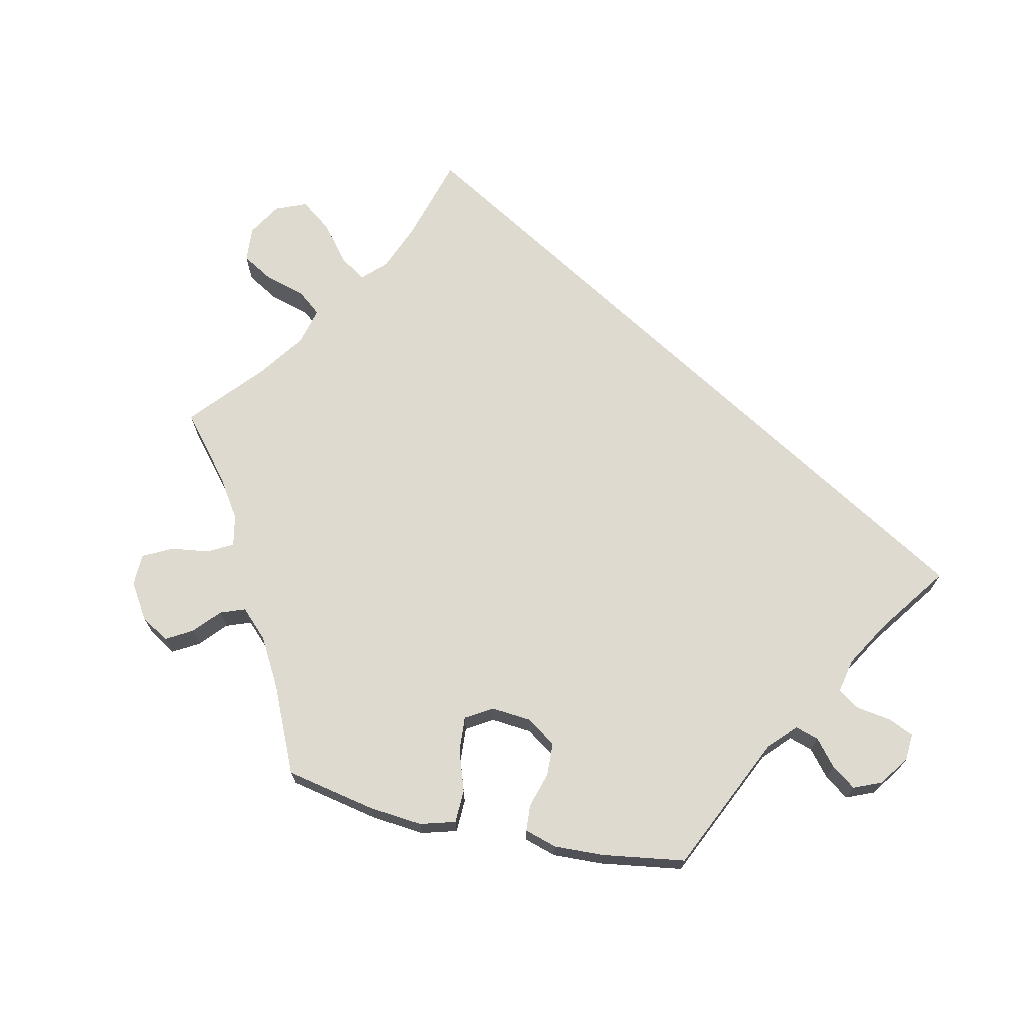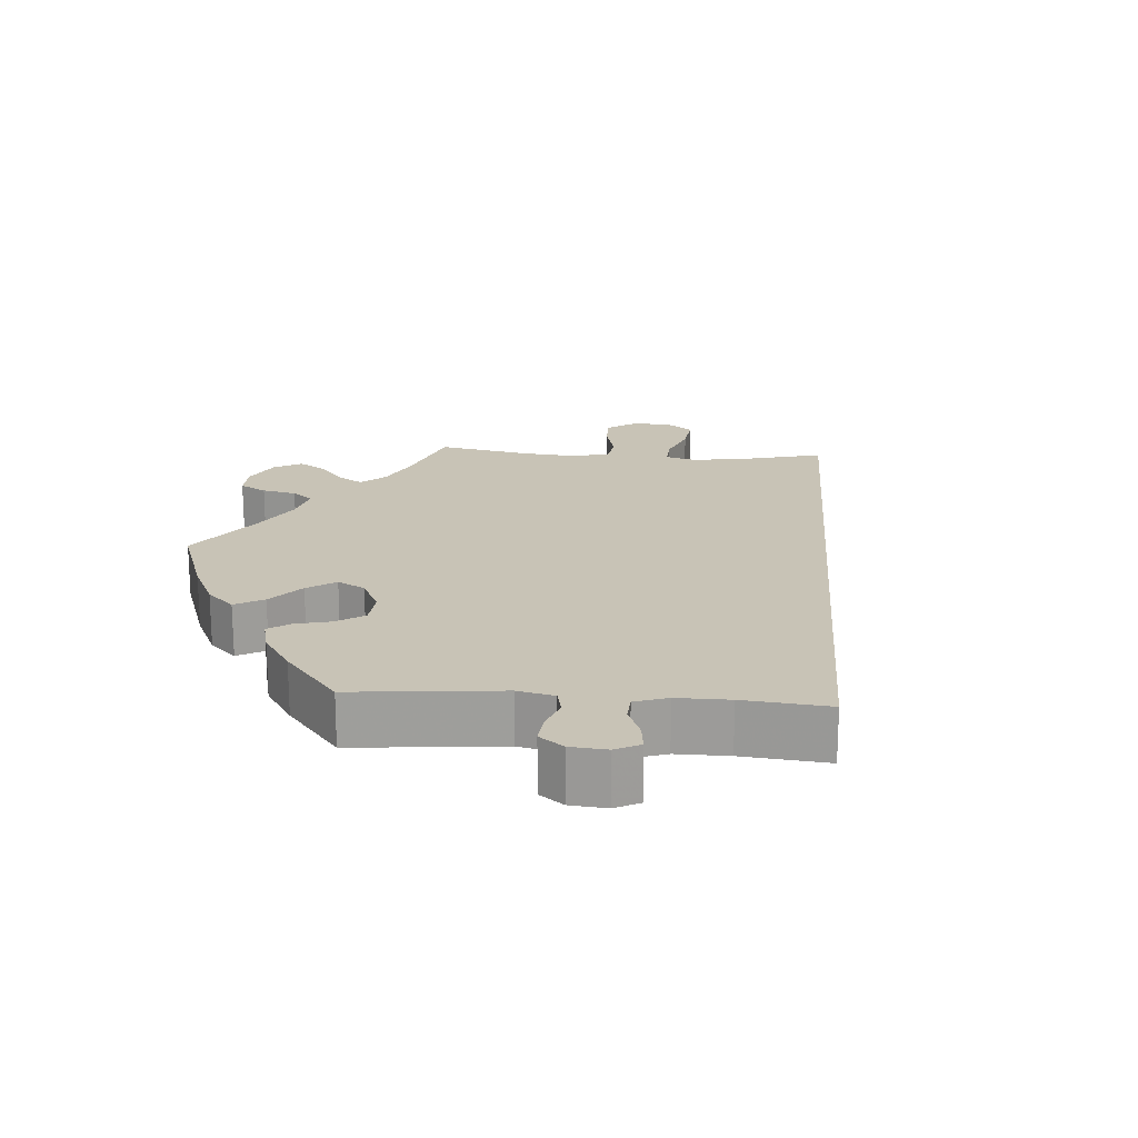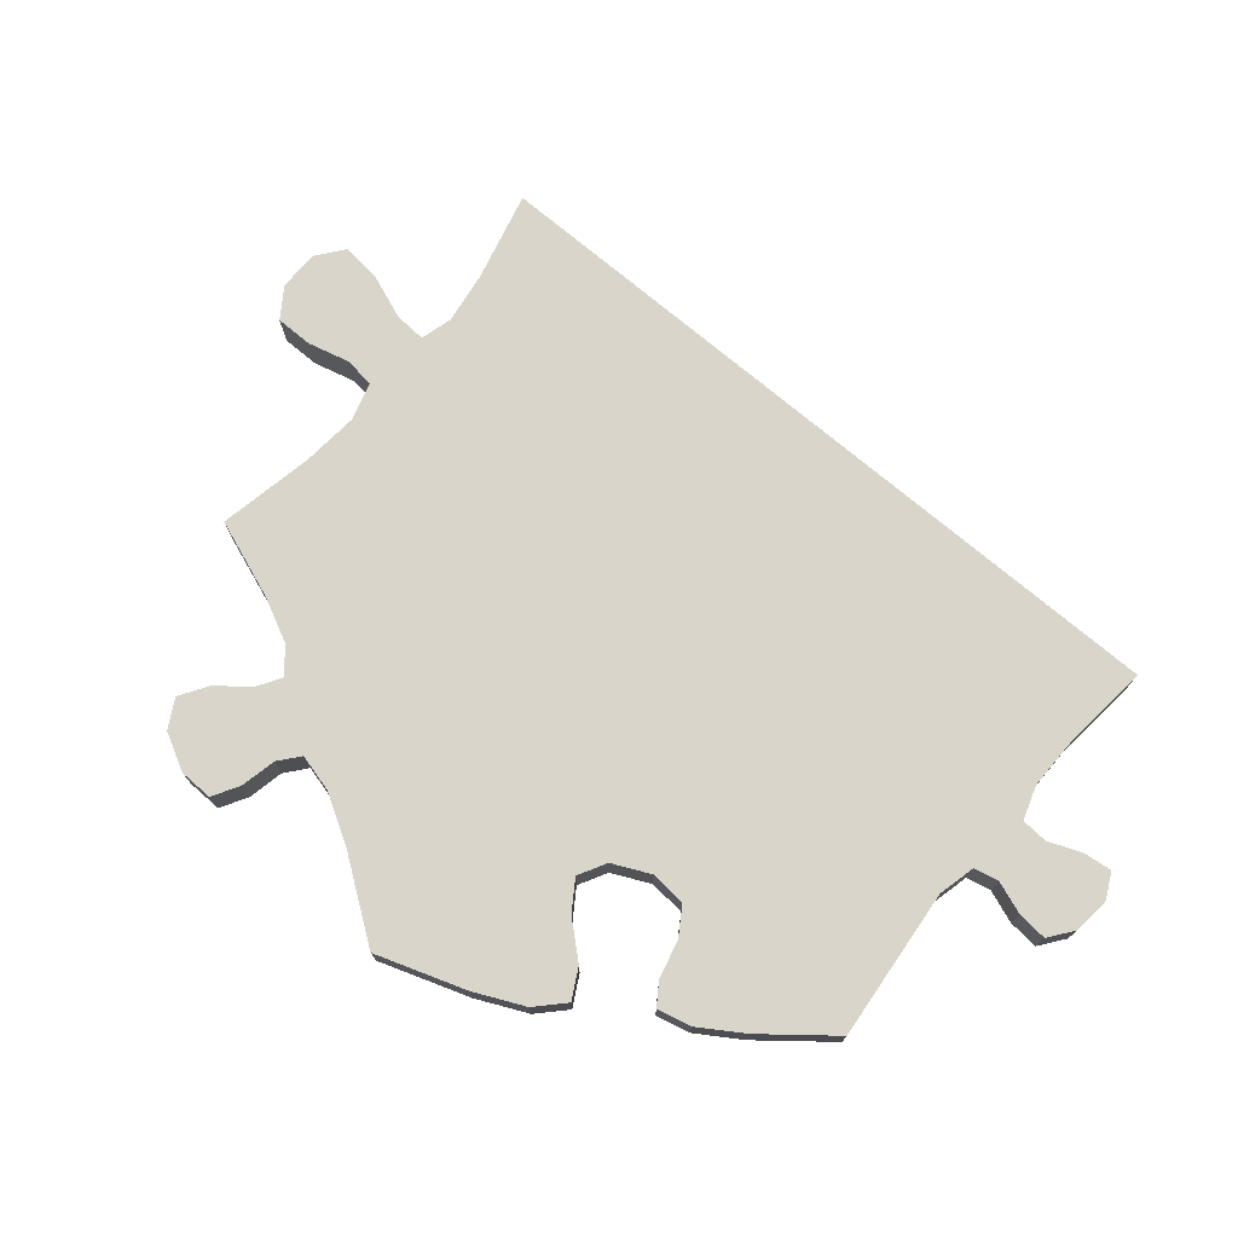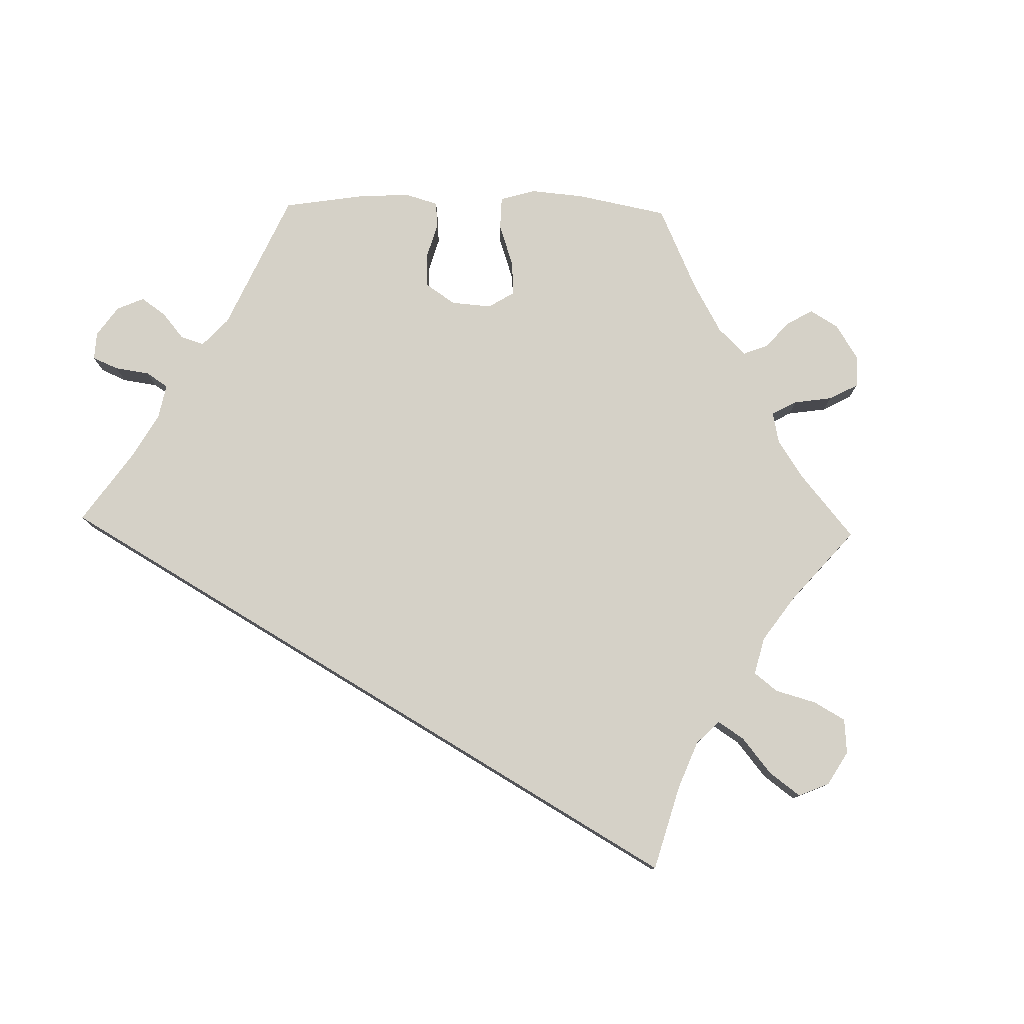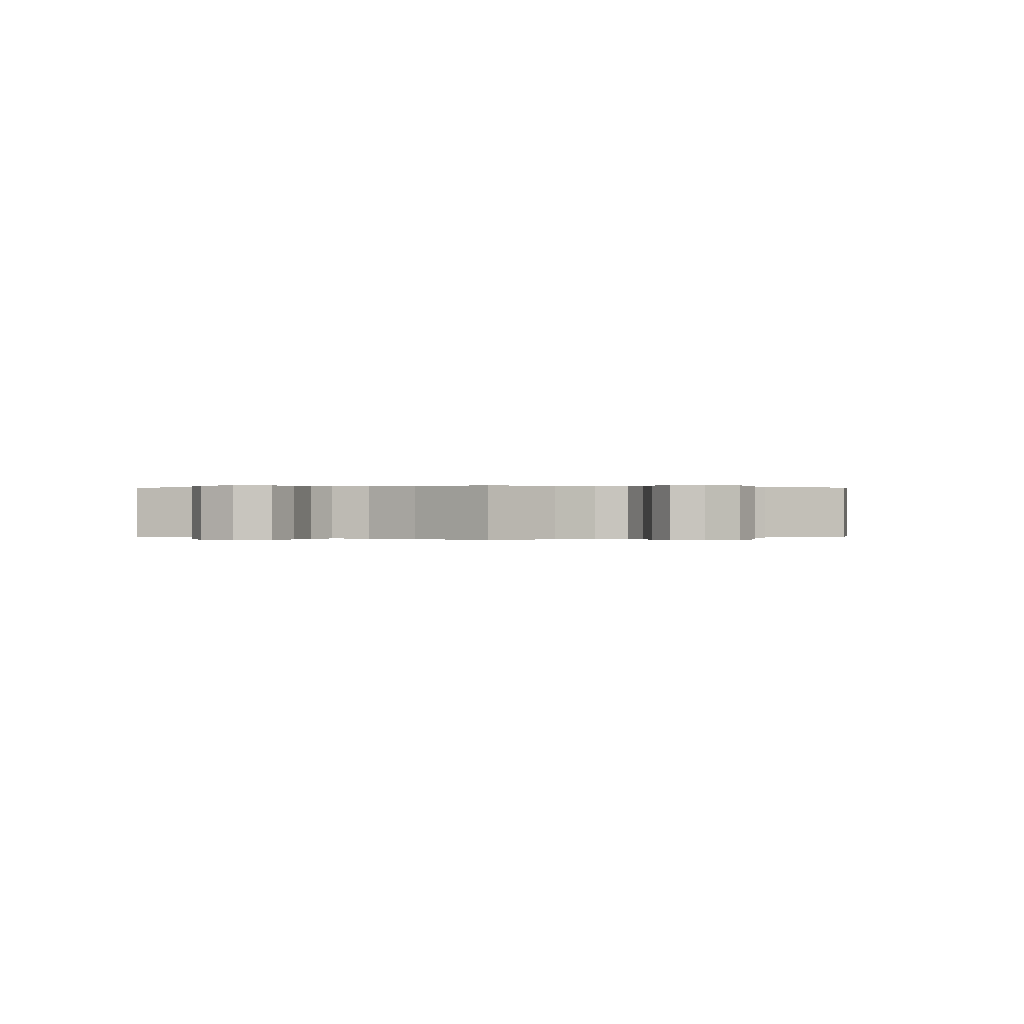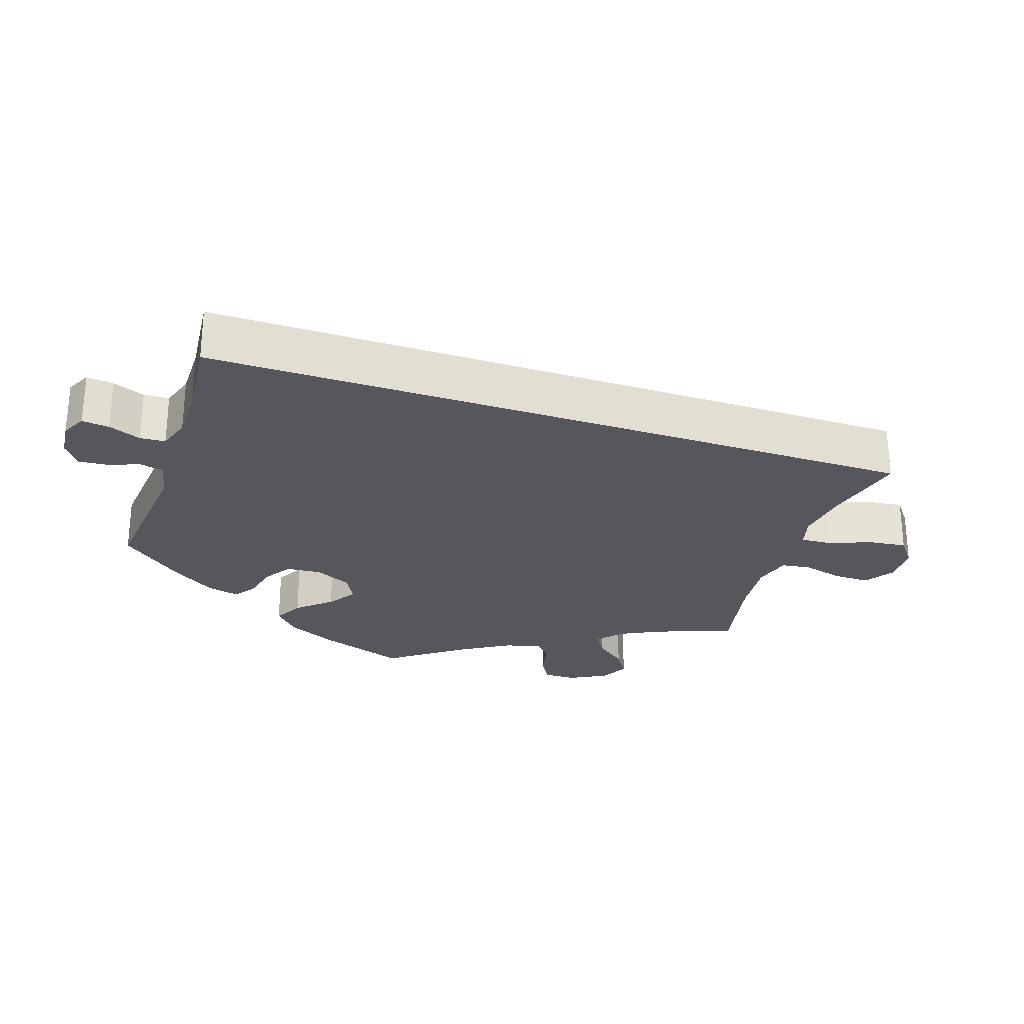
<metadata>
{"format":"obj","ext":"obj","renderer":"f3d","projection":"perspective","resolution":1024,"background":"white","views":[{"elev":70.7,"azim":162.7,"up":"+Y"},{"elev":19.4,"azim":-145.6,"up":"+Y"},{"elev":74.5,"azim":159.9,"up":"+Y"},{"elev":78.7,"azim":-28.7,"up":"+Y"},{"elev":0.1,"azim":60.0,"up":"+Y"},{"elev":-27.5,"azim":-78.5,"up":"+Y"}]}
</metadata>
<code>
v 0.088 0.07 0.493
v 0.144 0.07 0.449
v 0.187 0.07 0.438
v 0.206 0.07 0.476
v 0.216 0.07 0.539
v 0.237 0.07 0.588
v 0.283 0.07 0.594
v 0.33 0.07 0.568
v 0.351 0.07 0.524
v 0.326 0.07 0.481
v 0.285 0.07 0.439
v 0.27 0.07 0.401
v 0.307 0.07 0.363
v 0.377 0.07 0.331
v 0.501 0.07 0.289
v 0.482 0.07 0.178
v 0.478 0.07 0.113
v 0.492 0.07 0.071
v 0.531 0.07 0.072
v 0.581 0.07 0.092
v 0.626 0.07 0.094
v 0.649 0.07 0.056
v 0.647 0.07 -0.001
v 0.625 0.07 -0.041
v 0.583 0.07 -0.041
v 0.537 0.07 -0.026
v 0.501 0.07 -0.032
v 0.487 0.07 -0.083
v 0.488 0.07 -0.16
v 0.501 0.07 -0.289
v 0.405 0.07 -0.373
v 0.344 0.07 -0.416
v 0.295 0.07 -0.428
v 0.271 0.07 -0.389
v 0.259 0.07 -0.329
v 0.238 0.07 -0.286
v 0.195 0.07 -0.285
v 0.149 0.07 -0.317
v 0.128 0.07 -0.361
v 0.149 0.07 -0.402
v 0.186 0.07 -0.437
v 0.202 0.07 -0.47
v 0.17 0.07 -0.504
v 0.108 0.07 -0.536
v 0 0.07 -0.578
v -0.168 0.07 -0.458
v -0.218 0.07 -0.443
v -0.241 0.07 -0.468
v -0.249 0.07 -0.514
v -0.266 0.07 -0.551
v -0.307 0.07 -0.556
v -0.353 0.07 -0.535
v -0.374 0.07 -0.503
v -0.351 0.07 -0.472
v -0.313 0.07 -0.442
v -0.297 0.07 -0.41
v -0.329 0.07 -0.374
v -0.392 0.07 -0.338
v -0.5 0.07 -0.289
v 0 0.07 0.578
v 0.088 0 0.493
v 0.144 0 0.449
v 0.187 0 0.438
v 0.206 0 0.476
v 0.216 0 0.539
v 0.237 0 0.588
v 0.283 0 0.594
v 0.33 0 0.568
v 0.351 0 0.524
v 0.326 0 0.481
v 0.285 0 0.439
v 0.27 0 0.401
v 0.307 0 0.363
v 0.377 0 0.331
v 0.501 0 0.289
v 0.482 0 0.178
v 0.478 0 0.113
v 0.492 0 0.071
v 0.531 0 0.072
v 0.581 0 0.092
v 0.626 0 0.094
v 0.649 0 0.056
v 0.647 0 -0.001
v 0.625 0 -0.041
v 0.583 0 -0.041
v 0.537 0 -0.026
v 0.501 0 -0.032
v 0.487 0 -0.083
v 0.488 0 -0.16
v 0.501 0 -0.289
v 0.405 0 -0.373
v 0.344 0 -0.416
v 0.295 0 -0.428
v 0.271 0 -0.389
v 0.259 0 -0.329
v 0.238 0 -0.286
v 0.195 0 -0.285
v 0.149 0 -0.317
v 0.128 0 -0.361
v 0.149 0 -0.402
v 0.186 0 -0.437
v 0.202 0 -0.47
v 0.17 0 -0.504
v 0.108 0 -0.536
v 0 0 -0.578
v -0.168 0 -0.458
v -0.218 0 -0.443
v -0.241 0 -0.468
v -0.249 0 -0.514
v -0.266 0 -0.551
v -0.307 0 -0.556
v -0.353 0 -0.535
v -0.374 0 -0.503
v -0.351 0 -0.472
v -0.313 0 -0.442
v -0.297 0 -0.41
v -0.329 0 -0.374
v -0.392 0 -0.338
v -0.5 0 -0.289
v 0 0 0.578
f 58 59 60 1
f 57 58 1 2
f 56 57 2 3
f 55 56 3
f 52 53 54 55
f 52 55 3
f 51 52 3
f 48 49 50 51
f 48 51 3 4
f 47 48 4
f 46 47 4
f 45 46 4
f 44 45 4
f 40 41 42 43
f 39 40 43 44
f 32 33 34 35
f 32 35 36
f 29 30 31 32
f 28 29 32 36
f 27 28 36 37
f 23 24 25 26
f 23 26 27
f 22 23 27
f 19 20 21 22
f 18 19 22 27
f 17 18 27 37
f 14 15 16
f 13 14 16 17
f 12 13 17 37
f 8 9 10 11
f 8 11 12
f 7 8 12
f 39 44 4 5
f 38 39 5 6
f 12 37 38
f 6 7 12 38
f 61 120 119 118
f 62 61 118 117
f 63 62 117 116
f 63 116 115
f 115 114 113 112
f 63 115 112
f 63 112 111
f 111 110 109 108
f 64 63 111 108
f 64 108 107
f 64 107 106
f 64 106 105
f 64 105 104
f 103 102 101 100
f 104 103 100 99
f 95 94 93 92
f 96 95 92
f 92 91 90 89
f 96 92 89 88
f 97 96 88 87
f 86 85 84 83
f 87 86 83
f 87 83 82
f 82 81 80 79
f 87 82 79 78
f 97 87 78 77
f 76 75 74
f 77 76 74 73
f 97 77 73 72
f 71 70 69 68
f 72 71 68
f 72 68 67
f 65 64 104 99
f 66 65 99 98
f 98 97 72
f 98 72 67 66
f 1 61 62 2
f 2 62 63 3
f 3 63 64 4
f 4 64 65 5
f 5 65 66 6
f 6 66 67 7
f 7 67 68 8
f 8 68 69 9
f 9 69 70 10
f 10 70 71 11
f 11 71 72 12
f 12 72 73 13
f 13 73 74 14
f 14 74 75 15
f 15 75 76 16
f 16 76 77 17
f 17 77 78 18
f 18 78 79 19
f 19 79 80 20
f 20 80 81 21
f 21 81 82 22
f 22 82 83 23
f 23 83 84 24
f 24 84 85 25
f 25 85 86 26
f 26 86 87 27
f 27 87 88 28
f 28 88 89 29
f 29 89 90 30
f 30 90 91 31
f 31 91 92 32
f 32 92 93 33
f 33 93 94 34
f 34 94 95 35
f 35 95 96 36
f 36 96 97 37
f 37 97 98 38
f 38 98 99 39
f 39 99 100 40
f 40 100 101 41
f 41 101 102 42
f 42 102 103 43
f 43 103 104 44
f 44 104 105 45
f 45 105 106 46
f 46 106 107 47
f 47 107 108 48
f 48 108 109 49
f 49 109 110 50
f 50 110 111 51
f 51 111 112 52
f 52 112 113 53
f 53 113 114 54
f 54 114 115 55
f 55 115 116 56
f 56 116 117 57
f 57 117 118 58
f 58 118 119 59
f 59 119 120 60
f 60 120 61 1

</code>
